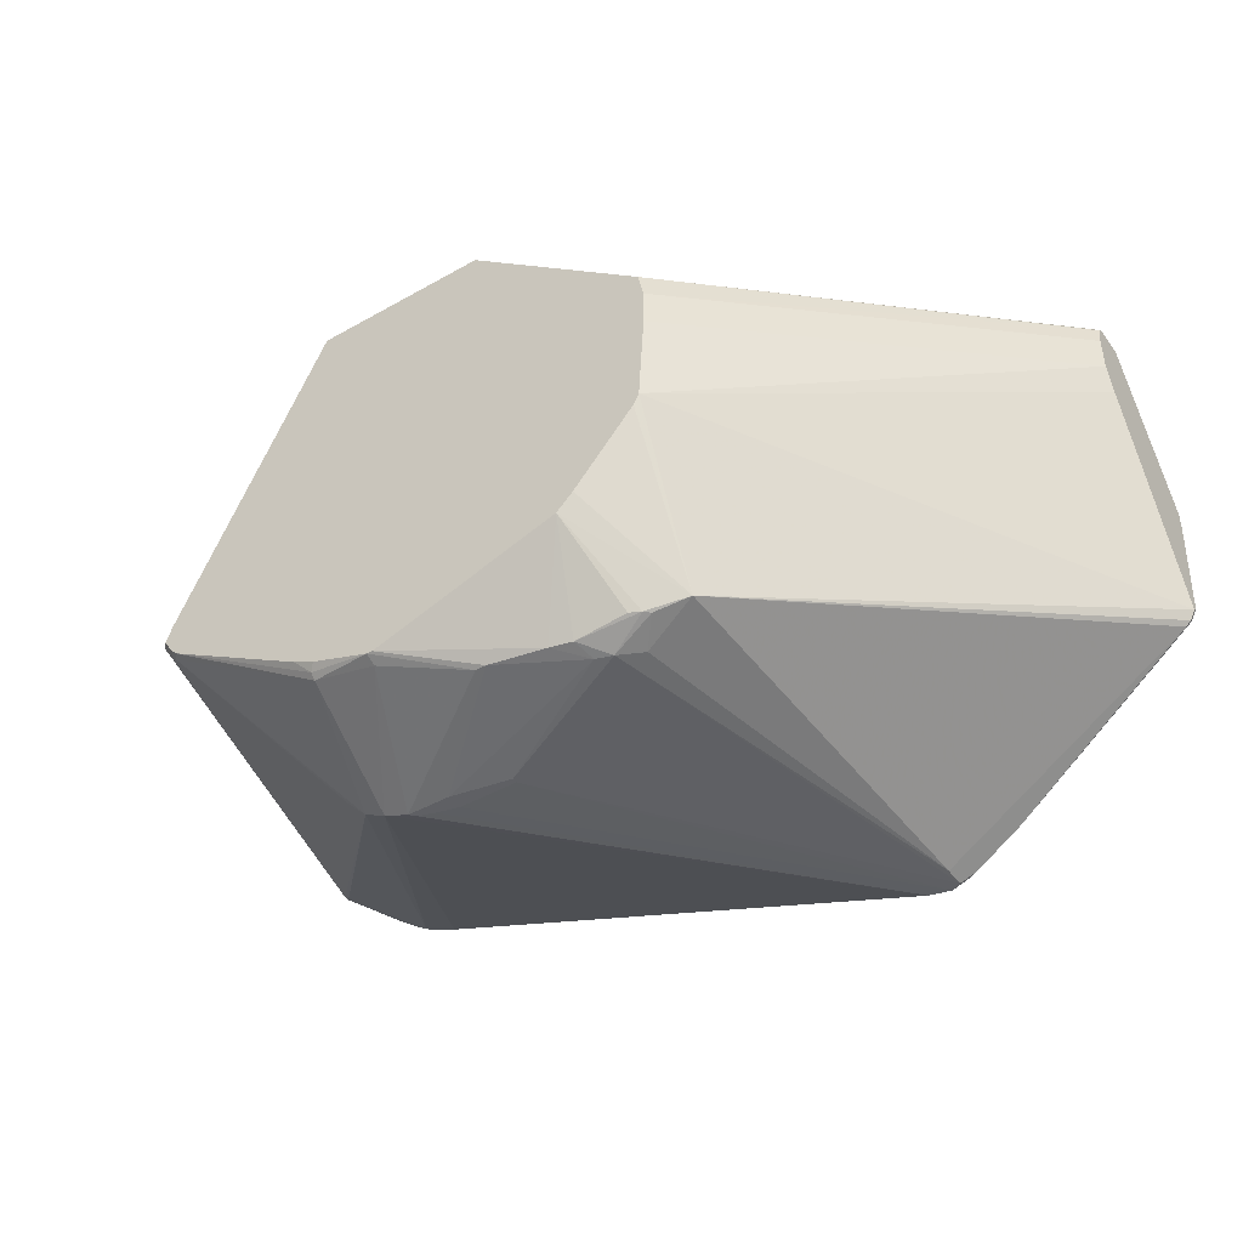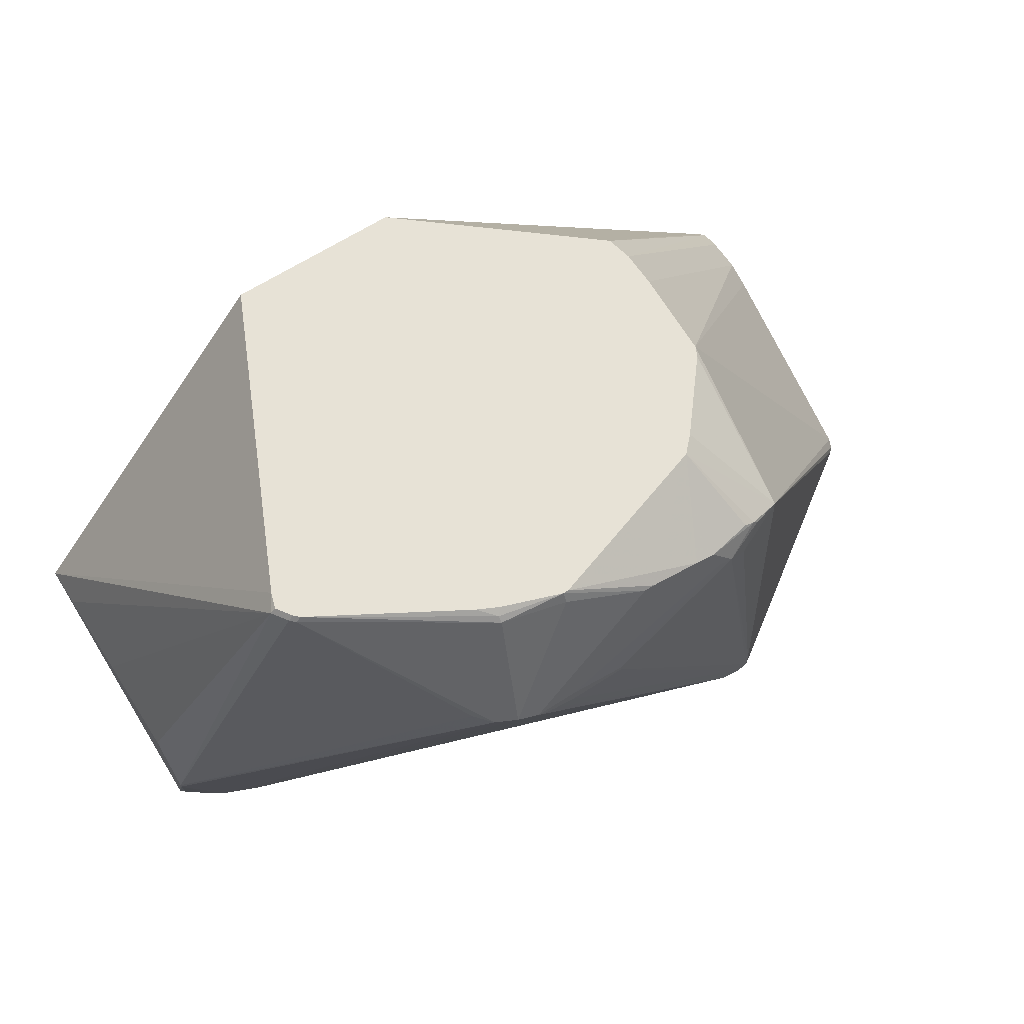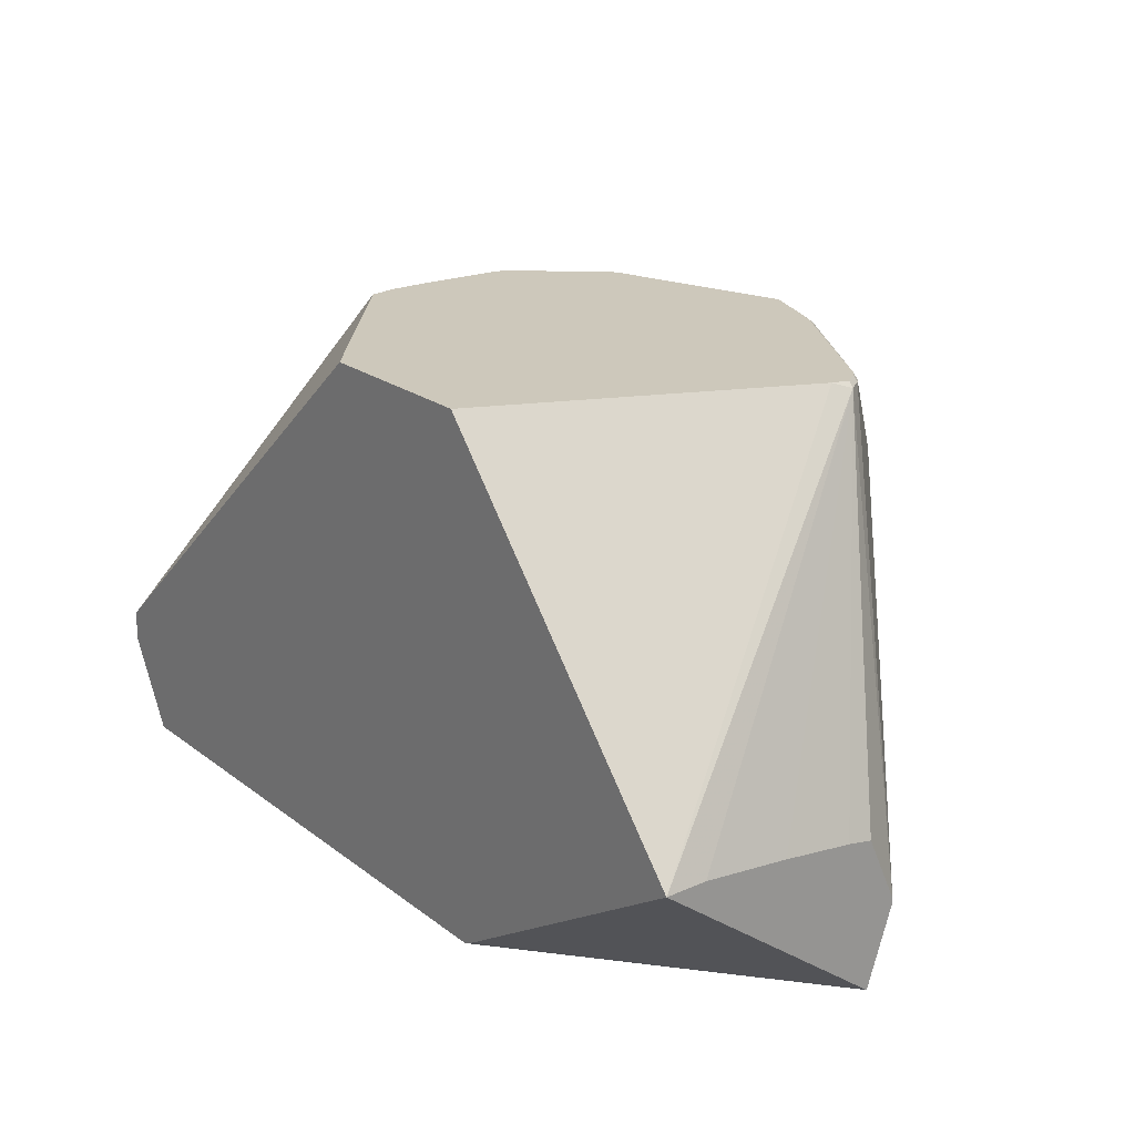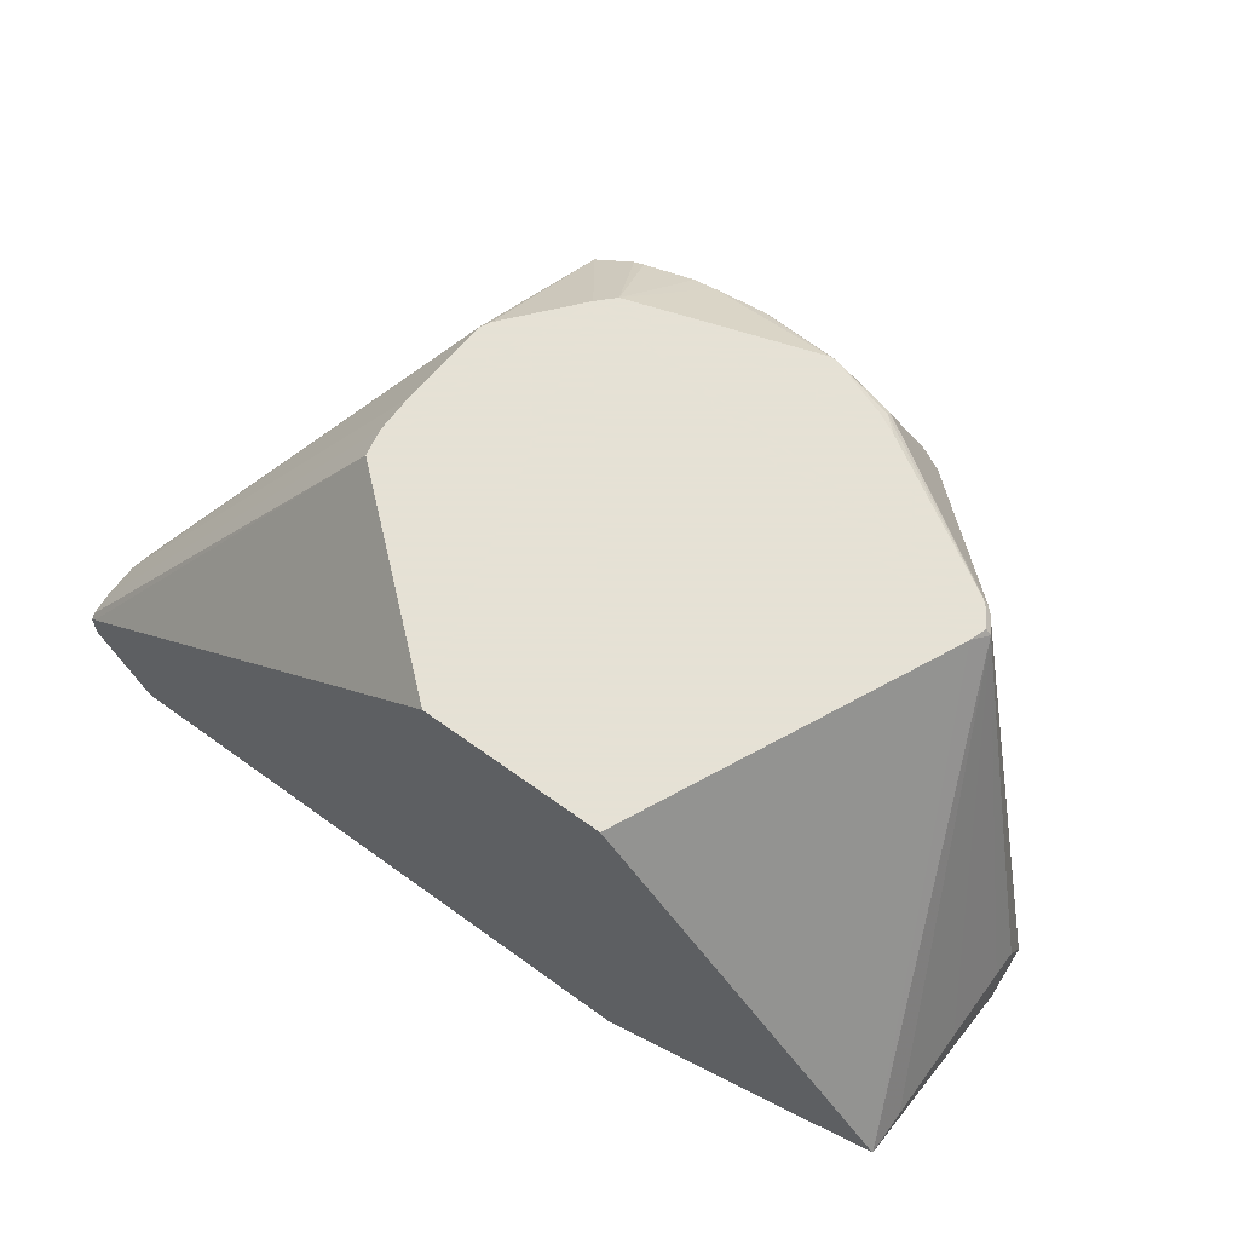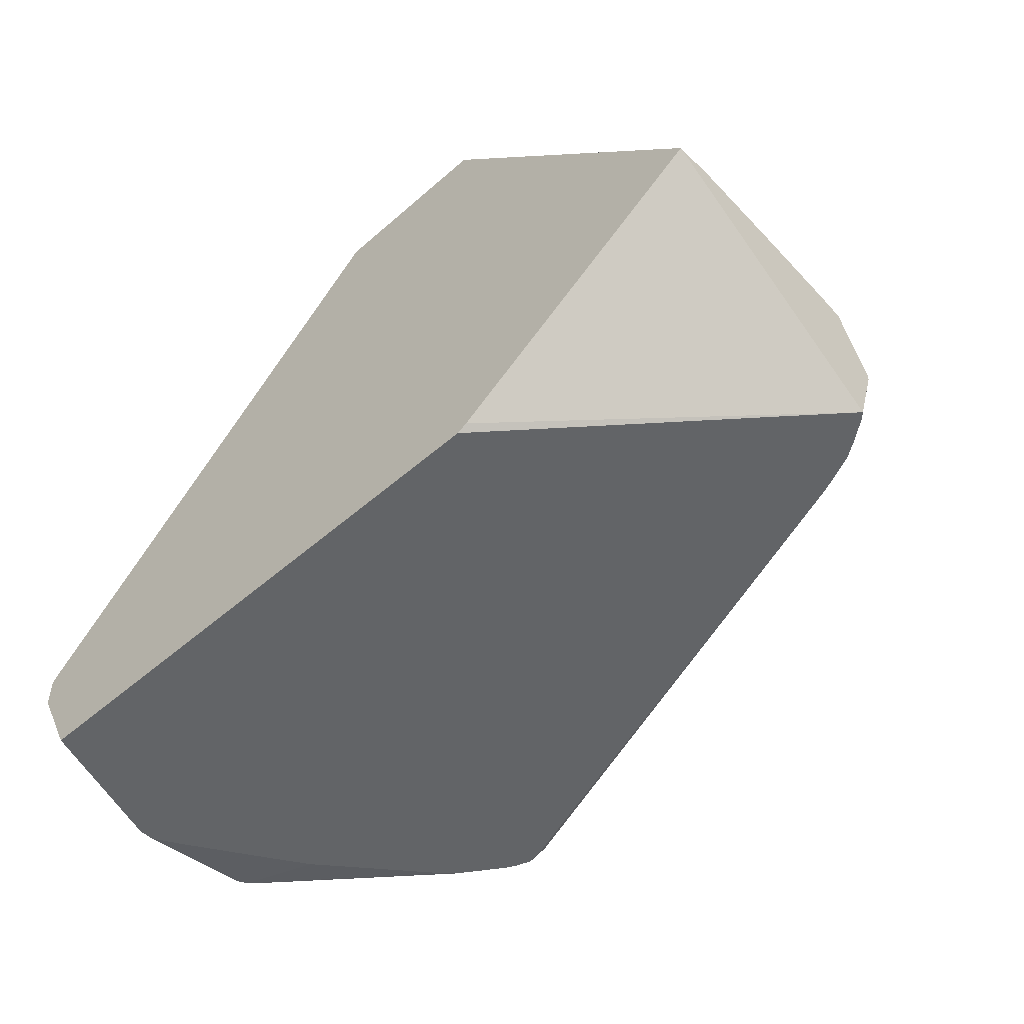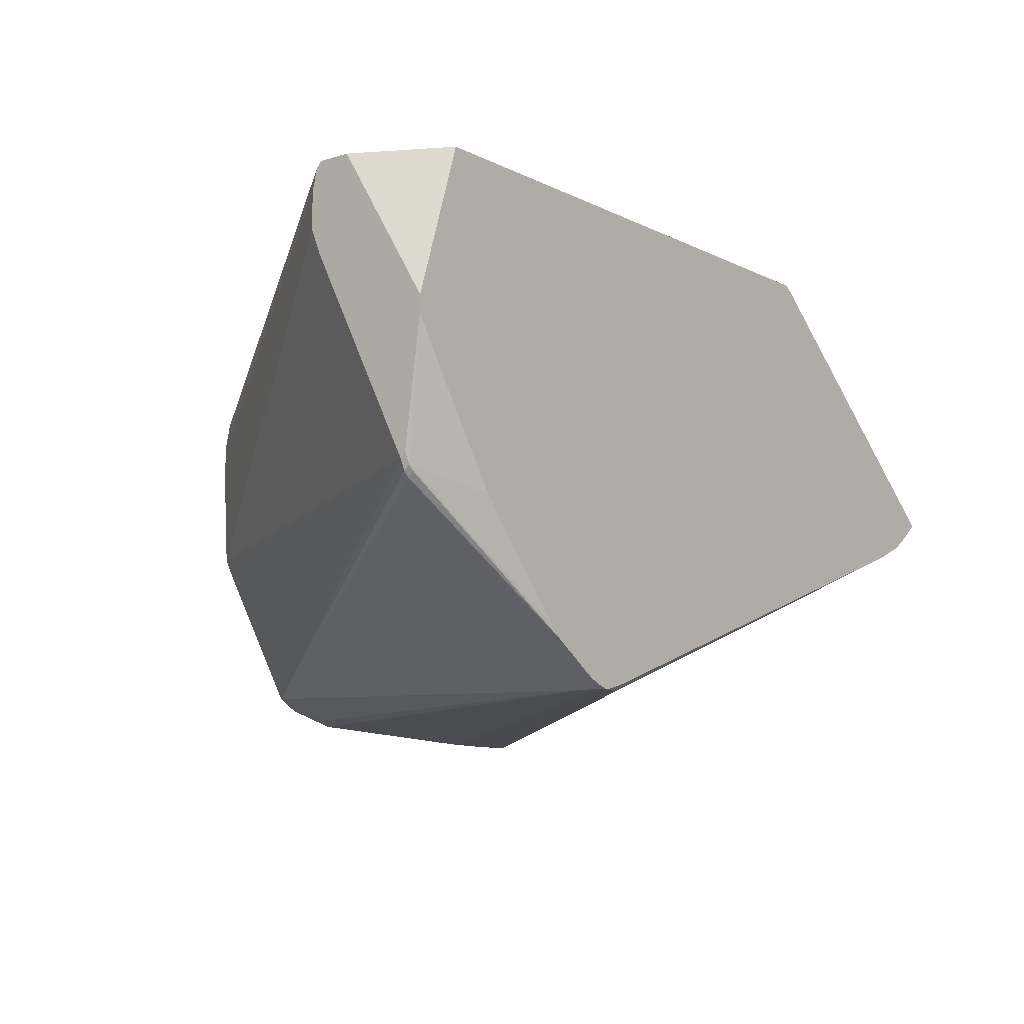
<metadata>
{"format":"obj","ext":"obj","renderer":"f3d","projection":"perspective","resolution":1024,"background":"white","views":[{"elev":-44.3,"azim":33.4,"up":"+Y"},{"elev":63.7,"azim":-33.3,"up":"+Z"},{"elev":21.8,"azim":-127.8,"up":"+Z"},{"elev":64.9,"azim":-143.9,"up":"+Z"},{"elev":-51.1,"azim":-136.5,"up":"+Z"},{"elev":-9.5,"azim":128.3,"up":"+Y"}]}
</metadata>
<code>
v 155 37 0
v 0 46 16
v 172 39 4
v 6 46 1
v 173 41 4
v 123 62 98
v 173 68 0
v 60 12 97
v 53 3 73
v 122 38 98
v 62 0 71
v 0 52 29
v 137 16 0
v 135 14 0
v 29 32 98
v 29 31 97
v 28 32 97
v 173 84 25
v 171 39 3
v 54 96 0
v 110 23 98
v 30 31 98
v 55 96 98
v 122 67 98
v 69 0 72
v 61 0 72
v 123 55 98
v 170 60 0
v 173 65 0
v 88 96 98
v 173 79 23
v 0 46 15
v 173 42 3
v 0 96 34
v 52 96 1
v 173 91 25
v 48 8 74
v 159 43 0
v 15 42 0
v 123 6 5
v 173 96 17
v 121 36 98
v 121 6 0
v 28 38 98
v 57 15 98
v 171 38 4
v 107 3 82
v 87 4 90
v 72 9 98
v 80 0 69
v 173 96 23
v 172 96 24
v 173 95 24
v 72 8 96
v 115 6 84
v 164 96 0
v 50 6 74
v 60 11 96
v 0 57 30
v 172 40 3
v 1 50 0
v 5 47 0
v 99 4 88
v 61 13 98
v 111 4 79
v 123 6 1
v 124 7 0
v 8 45 0
v 126 8 0
v 117 7 0
v 0 51 0
v 117 6 1
v 57 1 73
v 27 35 98
v 69 0 69
v 103 4 87
v 65 0 70
v 0 71 32
v 26 35 97
v 89 4 90
v 73 9 98
v 107 20 98
v 121 8 82
v 112 6 86
v 114 6 85
v 80 0 70
v 104 3 83
v 0 88 34
f 35 20 71
f 13 38 1
f 71 61 32
f 70 43 72
f 72 39 70
f 23 51 34
f 60 13 1
f 62 38 68
f 20 38 71
f 32 61 62
f 54 73 26
f 68 73 9
f 6 21 27
f 17 74 79
f 10 83 5
f 12 59 2
f 46 3 83
f 32 4 68
f 33 51 5
f 74 21 44
f 54 49 58
f 9 16 57
f 25 48 26
f 24 53 52
f 24 21 6
f 7 51 29
f 49 8 58
f 40 65 47
f 9 32 68
f 49 48 81
f 27 21 10
f 77 86 11
f 20 51 56
f 79 59 12
f 60 38 28
f 13 19 14
f 5 51 31
f 60 29 33
f 46 69 14
f 40 69 46
f 15 16 22
f 17 16 15
f 17 79 2
f 34 51 35
f 31 51 18
f 60 19 13
f 56 38 20
f 41 51 7
f 45 21 22
f 23 34 44
f 35 51 20
f 52 30 24
f 26 86 25
f 58 8 22
f 11 86 26
f 18 6 27
f 60 28 29
f 23 21 30
f 10 31 18
f 5 31 10
f 2 32 9
f 29 51 33
f 71 34 35
f 36 6 18
f 57 37 2
f 9 57 2
f 68 38 39
f 66 69 40
f 56 51 41
f 3 19 60
f 10 42 83
f 66 50 43
f 79 74 44
f 64 21 45
f 83 3 5
f 40 46 83
f 76 87 47
f 54 48 49
f 47 66 40
f 47 50 66
f 53 51 52
f 36 51 53
f 26 48 54
f 65 55 47
f 56 41 7
f 18 51 36
f 34 79 44
f 16 37 57
f 58 16 9
f 22 16 58
f 17 37 16
f 2 37 17
f 30 21 24
f 2 59 32
f 29 38 7
f 1 38 60
f 71 38 61
f 61 38 62
f 58 73 54
f 9 73 58
f 80 87 63
f 80 63 81
f 82 21 81
f 18 27 10
f 81 21 49
f 22 8 45
f 49 64 8
f 8 64 45
f 83 65 40
f 83 55 65
f 67 66 43
f 14 38 13
f 53 6 36
f 24 6 53
f 62 4 32
f 68 4 62
f 67 69 66
f 39 38 70
f 32 59 71
f 2 79 12
f 28 38 29
f 7 38 56
f 43 75 72
f 77 11 72
f 39 73 68
f 72 73 39
f 42 21 83
f 49 21 64
f 82 85 83
f 25 87 80
f 10 21 42
f 83 21 82
f 33 3 60
f 5 3 33
f 46 19 3
f 14 19 46
f 67 38 69
f 69 38 14
f 30 51 23
f 52 51 30
f 15 74 17
f 44 21 23
f 34 88 79
f 88 78 79
f 43 38 67
f 70 38 43
f 73 11 26
f 72 11 73
f 76 84 82
f 47 85 76
f 15 21 74
f 22 21 15
f 50 75 43
f 63 87 76
f 75 86 77
f 72 75 77
f 88 59 78
f 78 59 79
f 80 48 25
f 81 48 80
f 82 63 76
f 81 63 82
f 85 55 83
f 47 55 85
f 85 84 76
f 82 84 85
f 87 86 47
f 25 86 87
f 34 59 88
f 71 59 34
f 50 86 75
f 47 86 50

</code>
